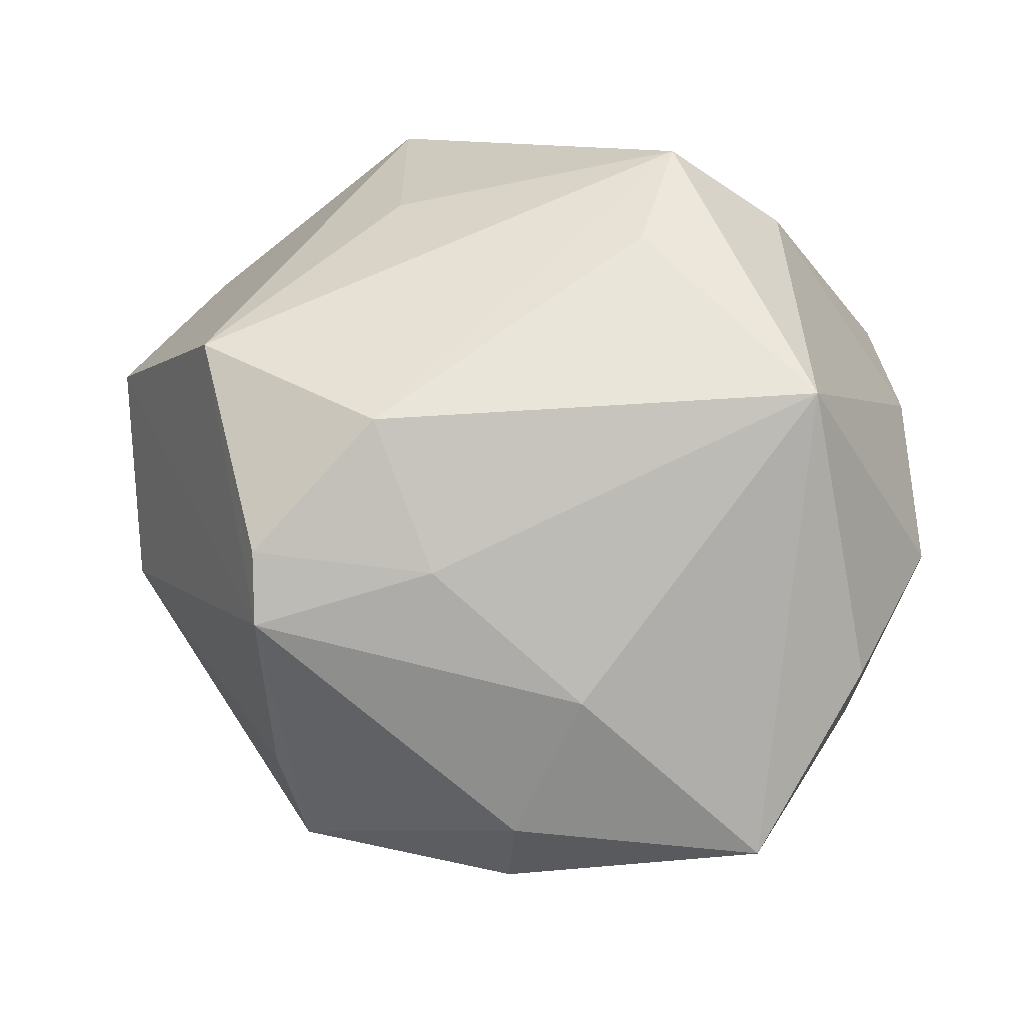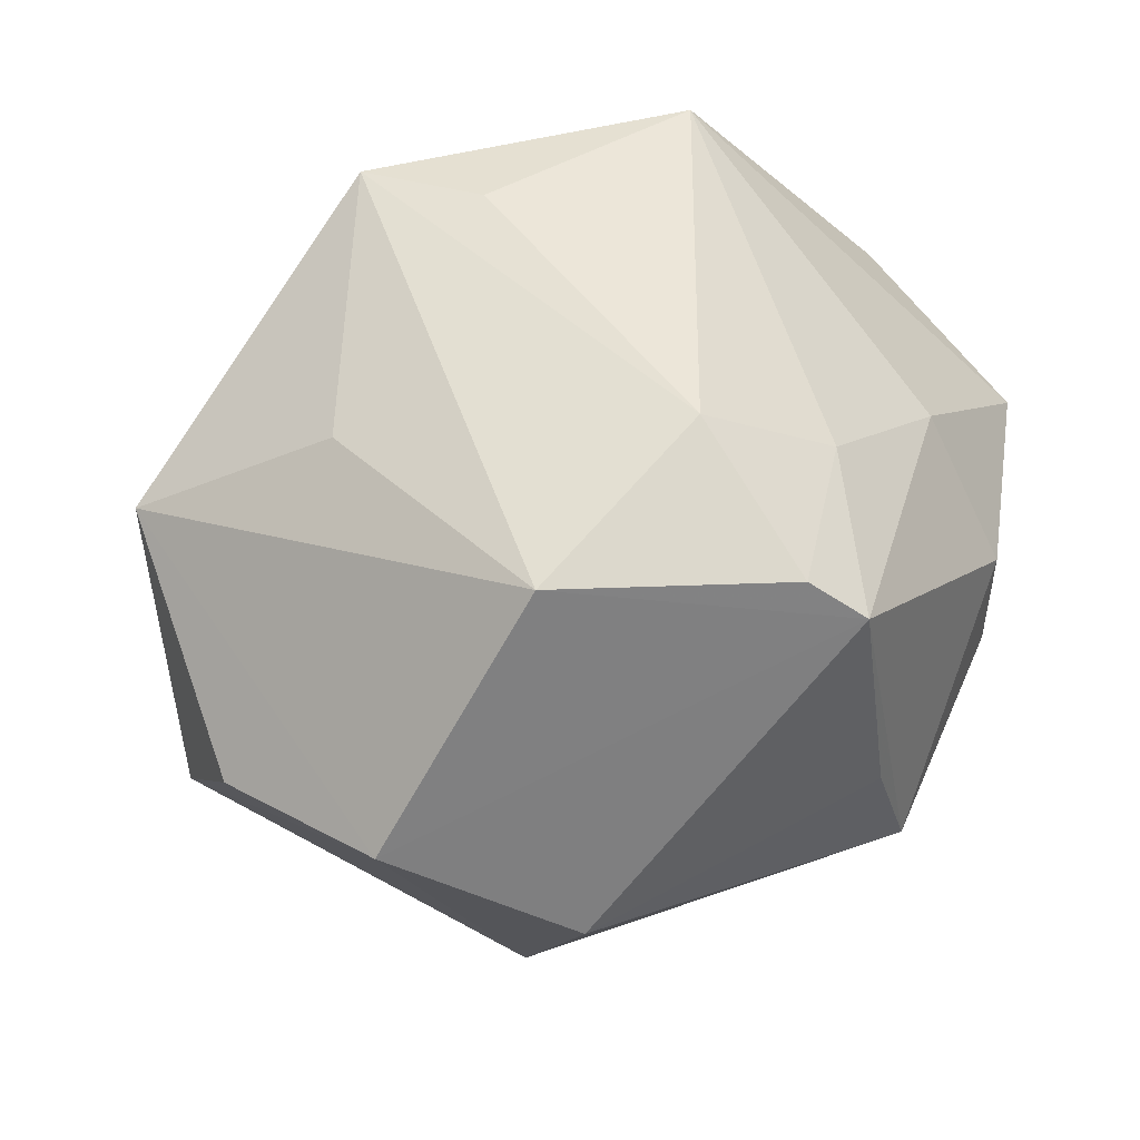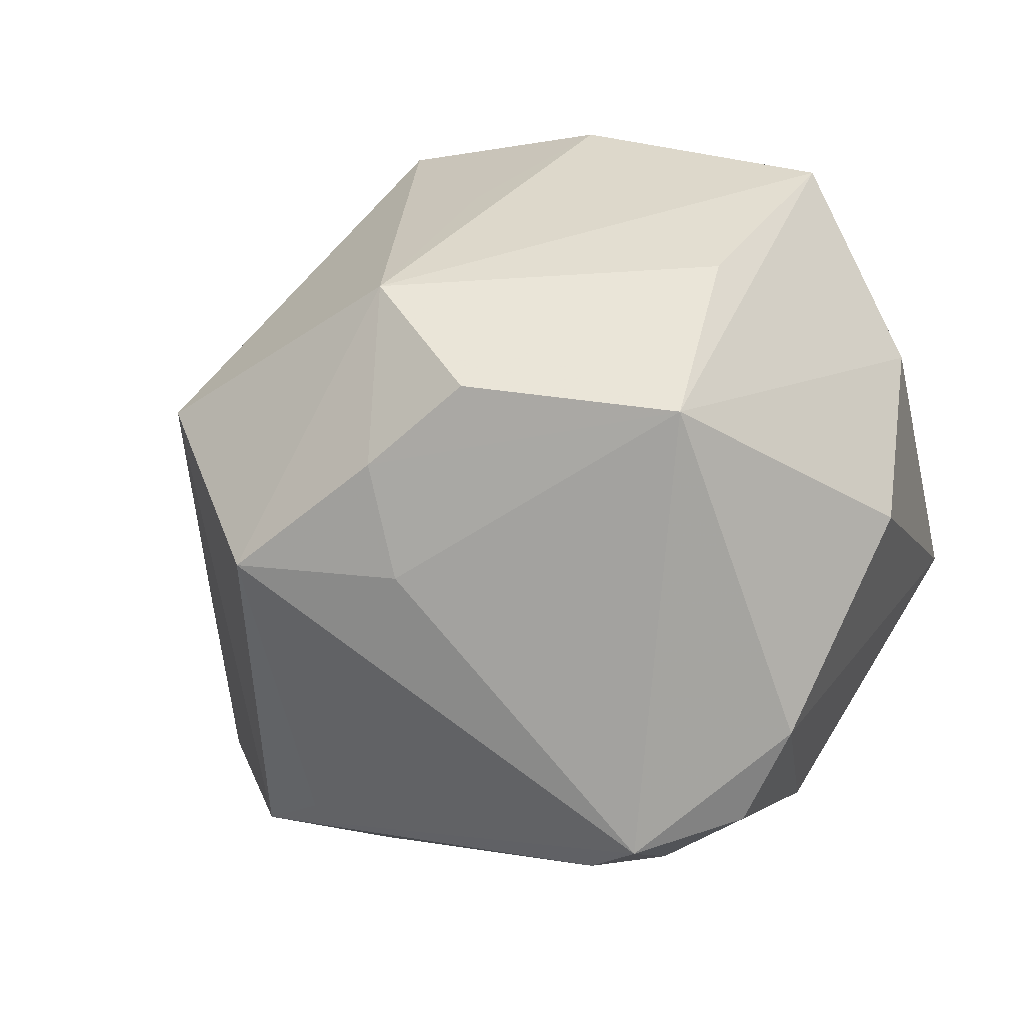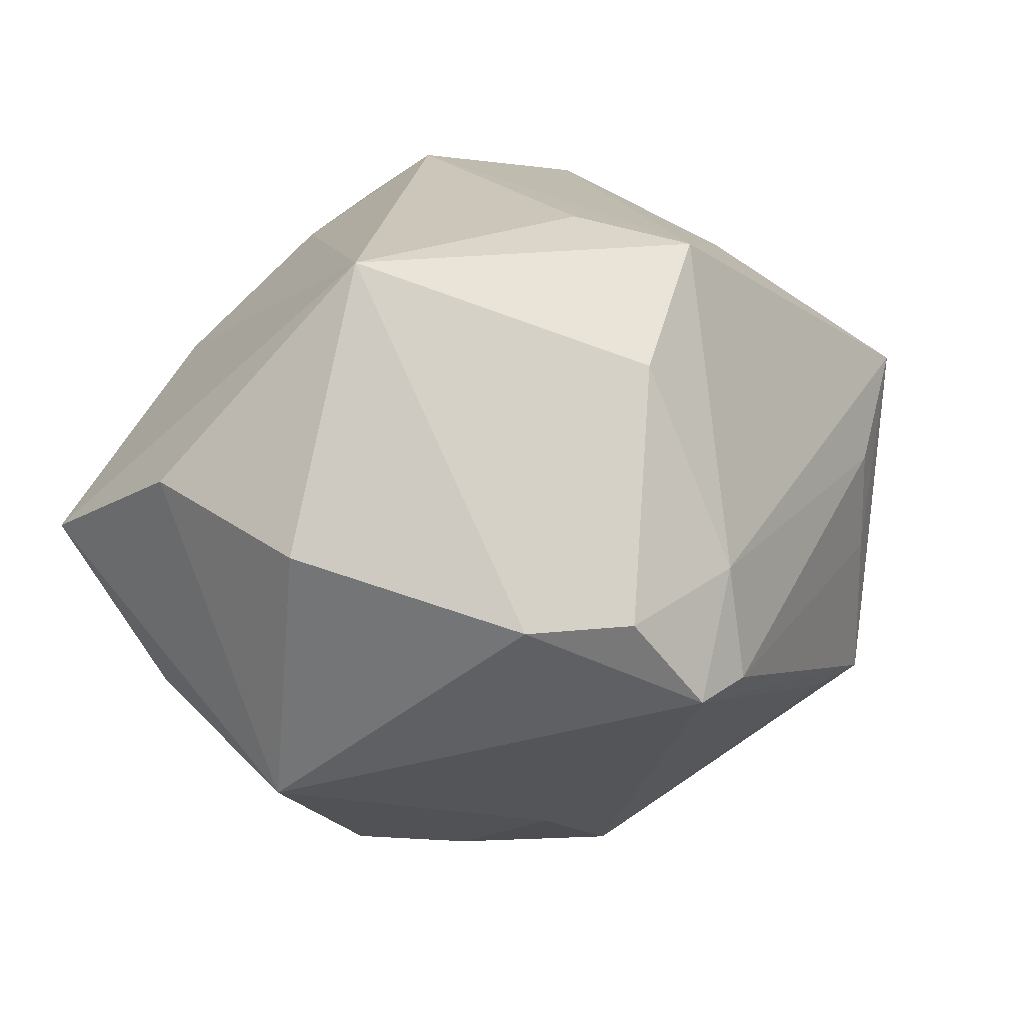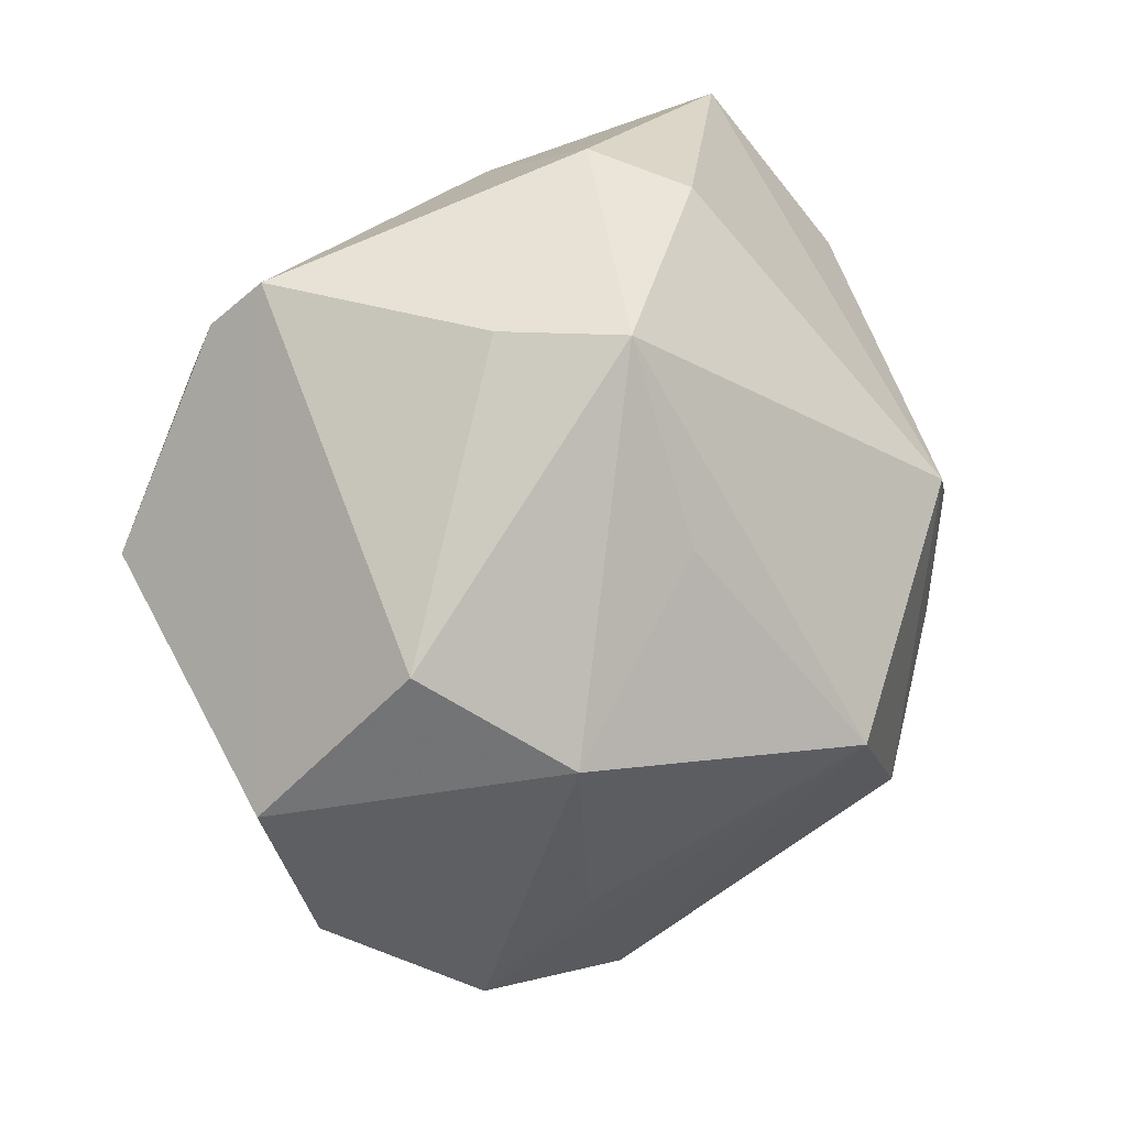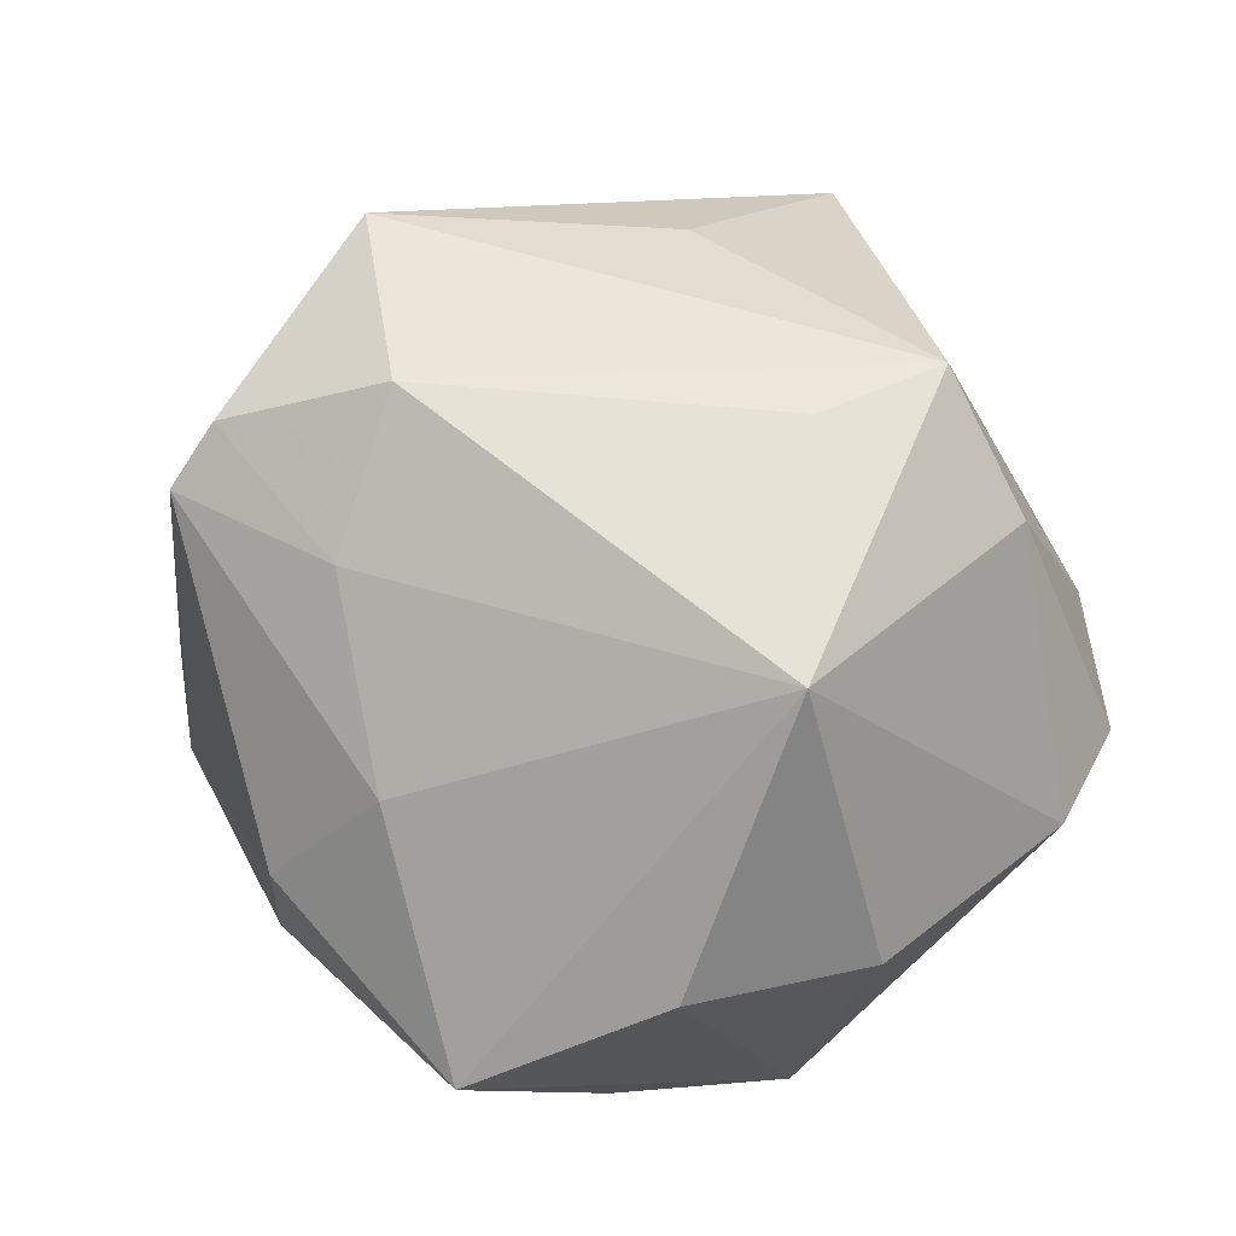
<metadata>
{"format":"obj","ext":"obj","renderer":"f3d","projection":"perspective","resolution":1024,"background":"white","views":[{"elev":57.8,"azim":-155.4,"up":"+Z"},{"elev":48.6,"azim":120.9,"up":"+Z"},{"elev":-15.4,"azim":-134.1,"up":"+Y"},{"elev":19.8,"azim":-52.3,"up":"+Z"},{"elev":49.1,"azim":116.8,"up":"+Y"},{"elev":59.3,"azim":-109.7,"up":"+Z"}]}
</metadata>
<code>
v -0.01531 -0.005295 -0.04277
v -0.001935 0.03088 0.03081
v -0.01344 -0.0173 -0.03677
v 0.003269 -0.01441 -0.04676
v 0.008479 0.04828 -0.01409
v -0.02726 0.002107 -0.03943
v -0.05032 -0.008674 0.008357
v -0.03952 -0.03381 0.001921
v -0.02382 -0.04727 -0.008286
v 0.02574 -0.03915 -0.02266
v 0.05194 -0.01375 0.002454
v 0.02483 -0.01573 0.03125
v -0.01853 -0.03542 0.02832
v -0.04959 0.01243 0.01281
v 0.01726 0.02994 -0.02593
v 0.01761 0.03753 0.03204
v 0.0344 -0.03672 0.01732
v -0.007343 -0.01655 0.04089
v 0.02394 -0.04013 -0.00485
v 0.04414 -0.02609 -0.01403
v 0.01275 0.04648 -0.0002785
v 0.01584 0.007125 -0.04689
v -0.01622 -0.04788 -0.007556
v -0.01607 0.01639 -0.042
v 0.03764 -0.009772 -0.02409
v -0.04591 0.03438 0.001394
v 0.0398 0.01683 -0.02385
v -0.01255 0.03392 -0.02331
v 0.04352 0.0269 -0.006484
v 0.0545 0.007878 0.006923
v -0.0188 0.04517 0.004623
v 0.01469 0.04352 0.02686
v -0.04508 0.01798 -0.01543
v -0.03134 -0.04284 0.002526
v 0.0351 0.01597 0.03529
v 0.01706 -0.03864 -0.02271
v -0.02208 0.03351 0.01932
v -0.01816 0.04521 -0.008564
v -0.03425 -0.005323 0.03882
v -0.04669 -0.002036 -0.02437
v -0.005107 -0.03162 0.03933
v 0.01012 0.02056 0.04088
v -0.01612 -0.04554 0.005434
v 0.02346 -0.04031 0.007278
f 24 5 22
f 22 10 4
f 4 24 22
f 22 5 15
f 15 27 22
f 5 27 15
f 30 27 29
f 29 27 5
f 22 27 25
f 20 17 10
f 20 27 30
f 20 25 27
f 20 10 22
f 22 25 20
f 40 24 6
f 9 43 34
f 9 3 4
f 40 3 9
f 9 8 40
f 34 8 9
f 32 2 16
f 30 29 32
f 16 2 42
f 30 17 11
f 11 20 30
f 17 20 11
f 17 12 41
f 41 43 17
f 41 42 18
f 35 17 30
f 35 12 17
f 16 42 35
f 35 41 12
f 42 41 35
f 30 32 35
f 35 32 16
f 24 4 1
f 1 6 24
f 4 3 1
f 40 6 1
f 1 3 40
f 36 4 10
f 10 9 36
f 36 9 4
f 23 9 10
f 43 9 23
f 21 29 5
f 5 32 21
f 21 32 29
f 33 24 40
f 40 8 7
f 7 14 40
f 24 33 26
f 40 14 26
f 26 33 40
f 13 8 34
f 34 43 13
f 43 41 13
f 17 43 44
f 43 23 44
f 2 32 37
f 31 32 5
f 31 37 32
f 26 37 31
f 5 24 28
f 39 7 8
f 8 13 39
f 14 7 39
f 39 13 41
f 39 41 18
f 39 26 14
f 39 37 26
f 2 37 39
f 18 42 39
f 39 42 2
f 19 23 10
f 19 44 23
f 10 17 19
f 17 44 19
f 38 31 5
f 26 31 38
f 5 28 38
f 24 26 38
f 38 28 24

</code>
